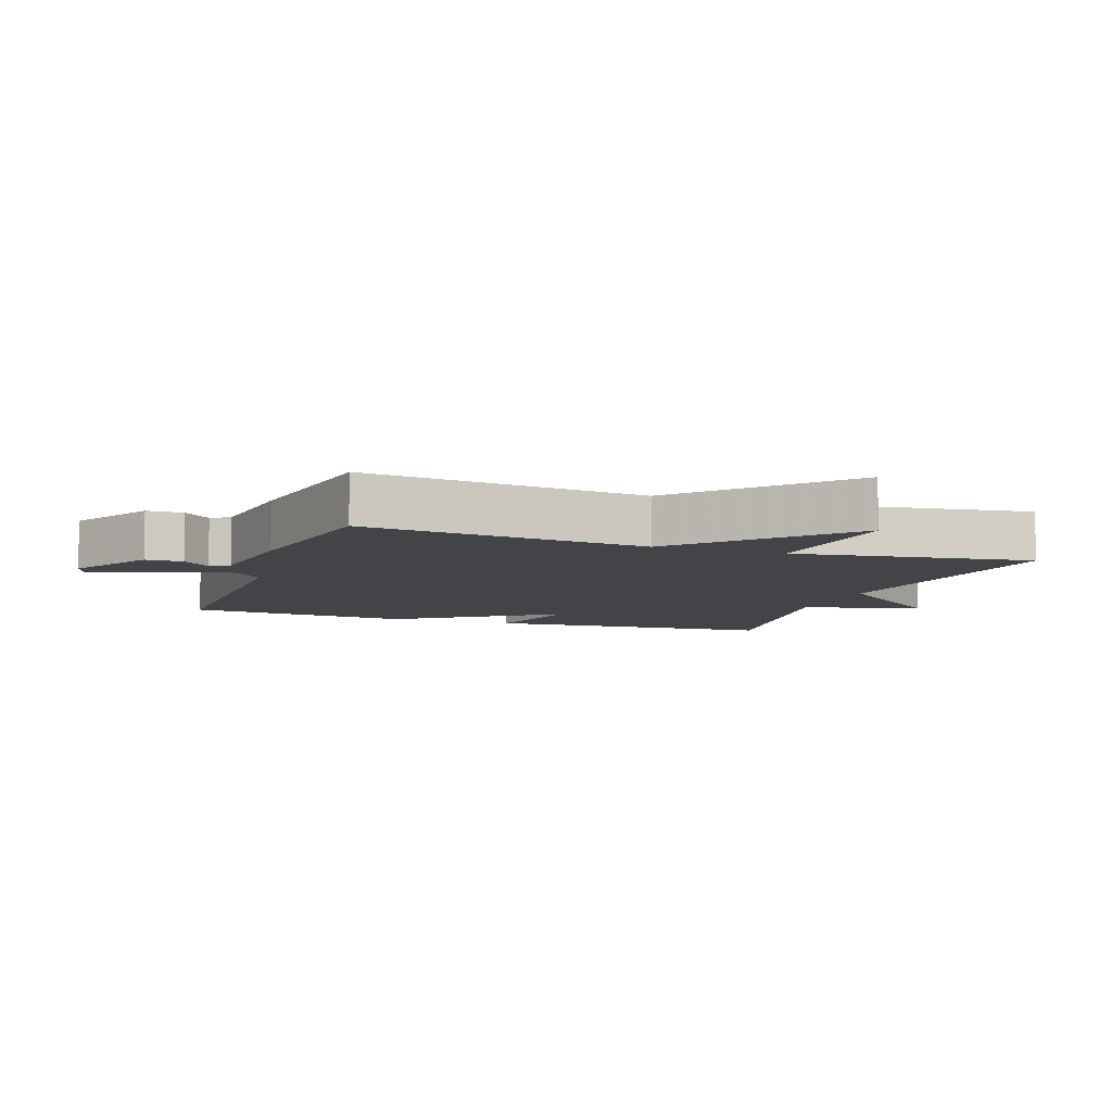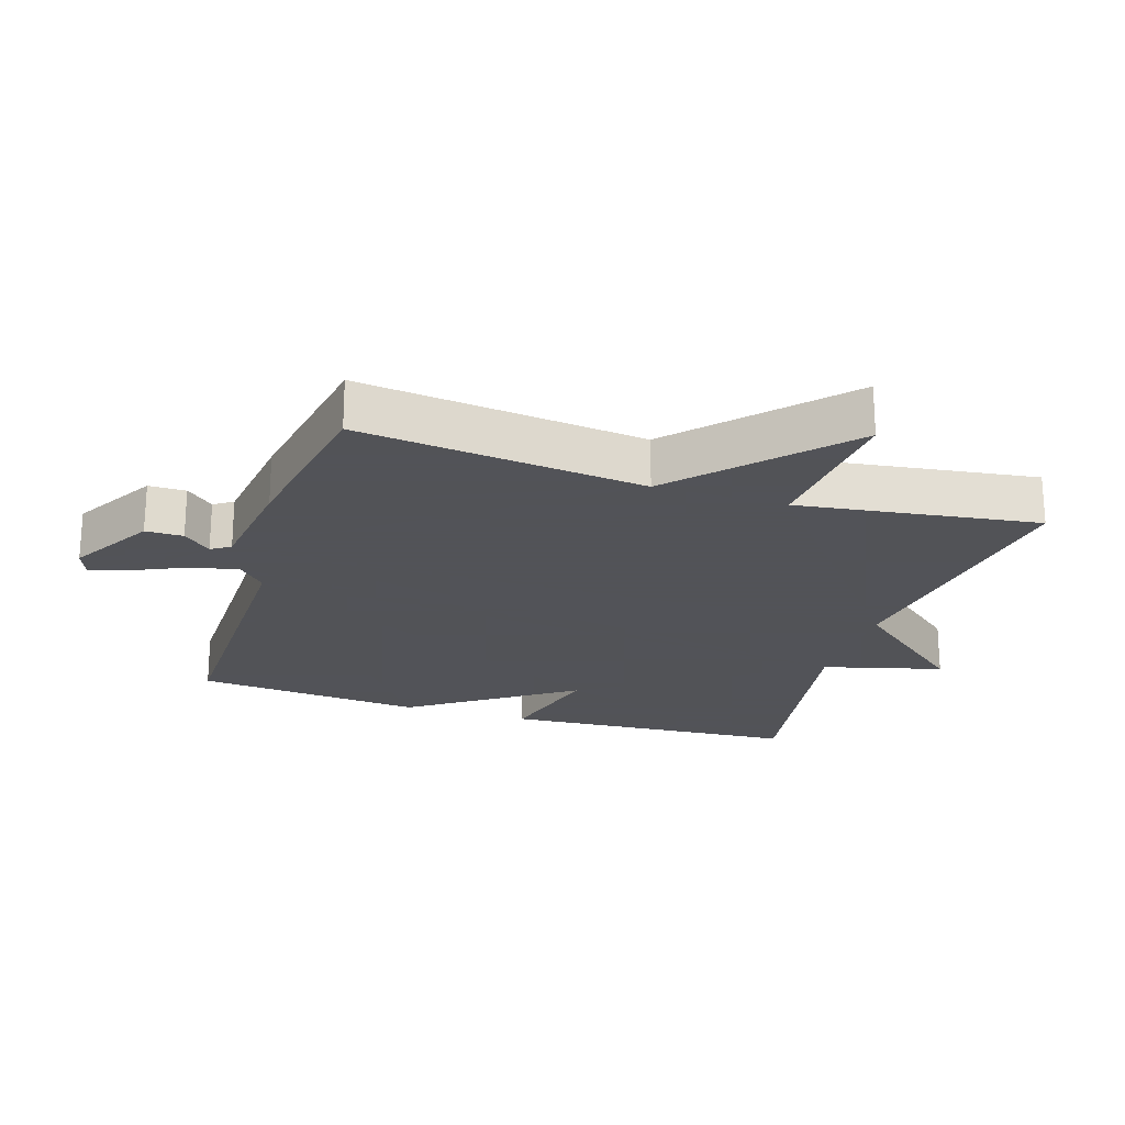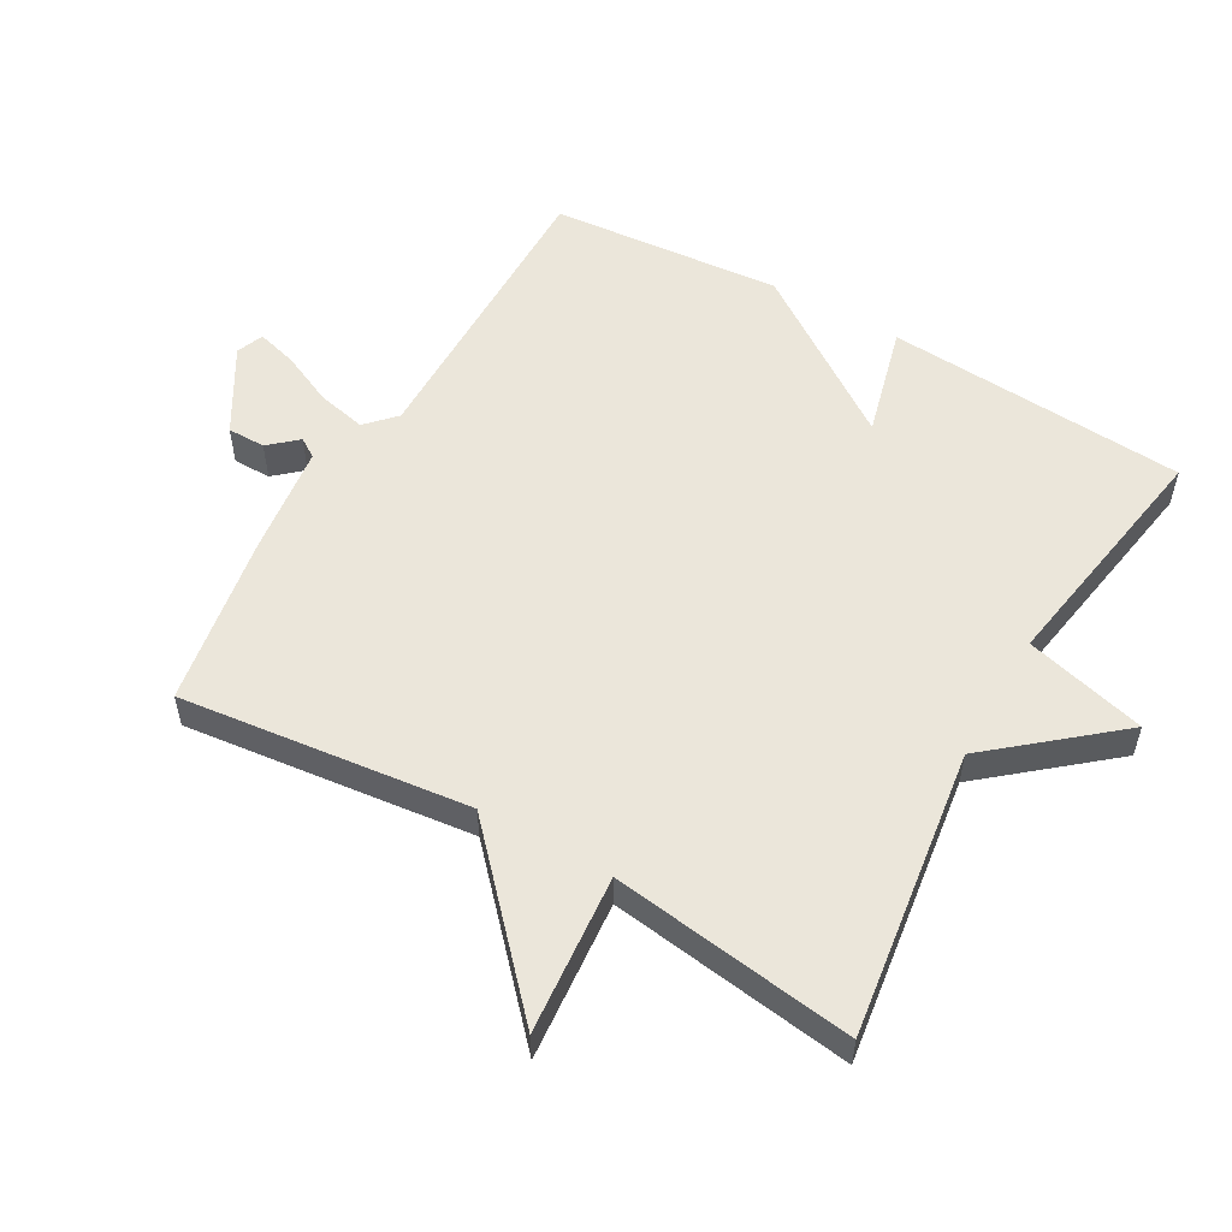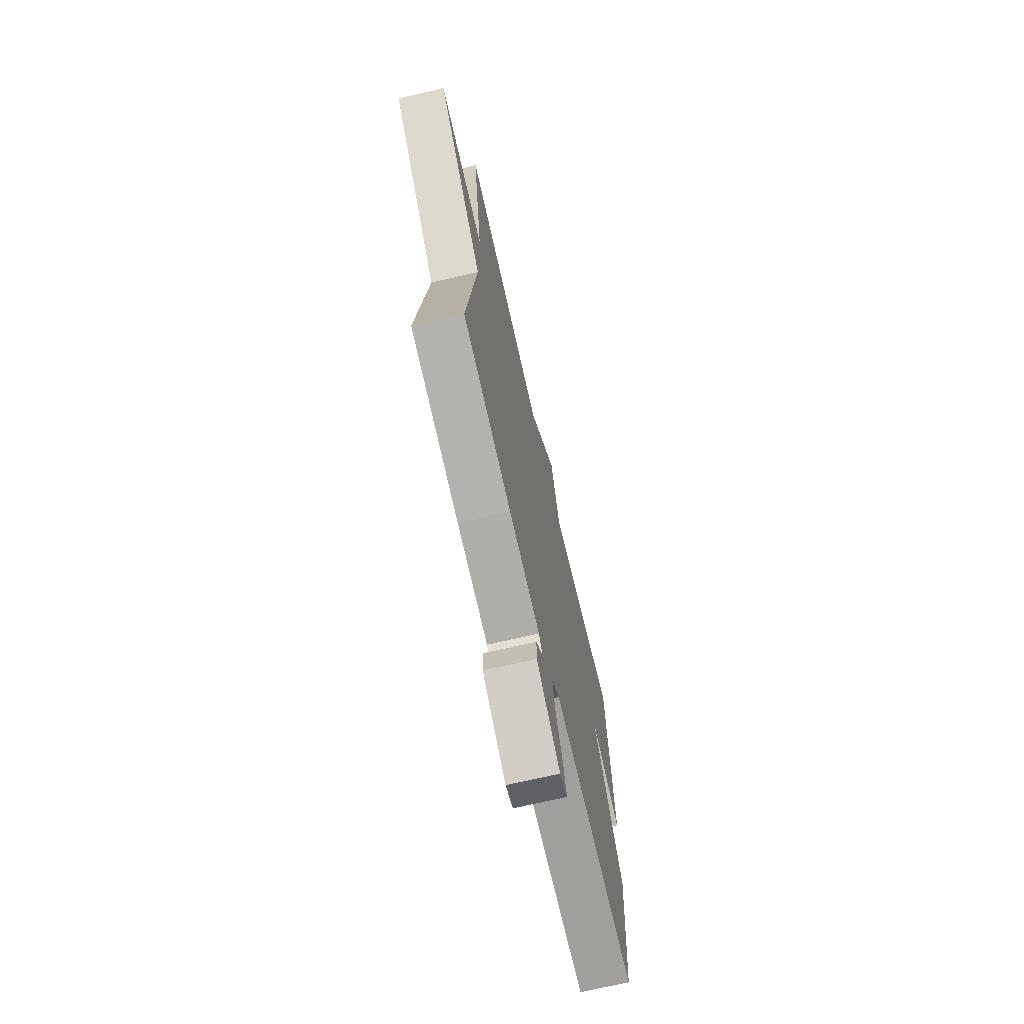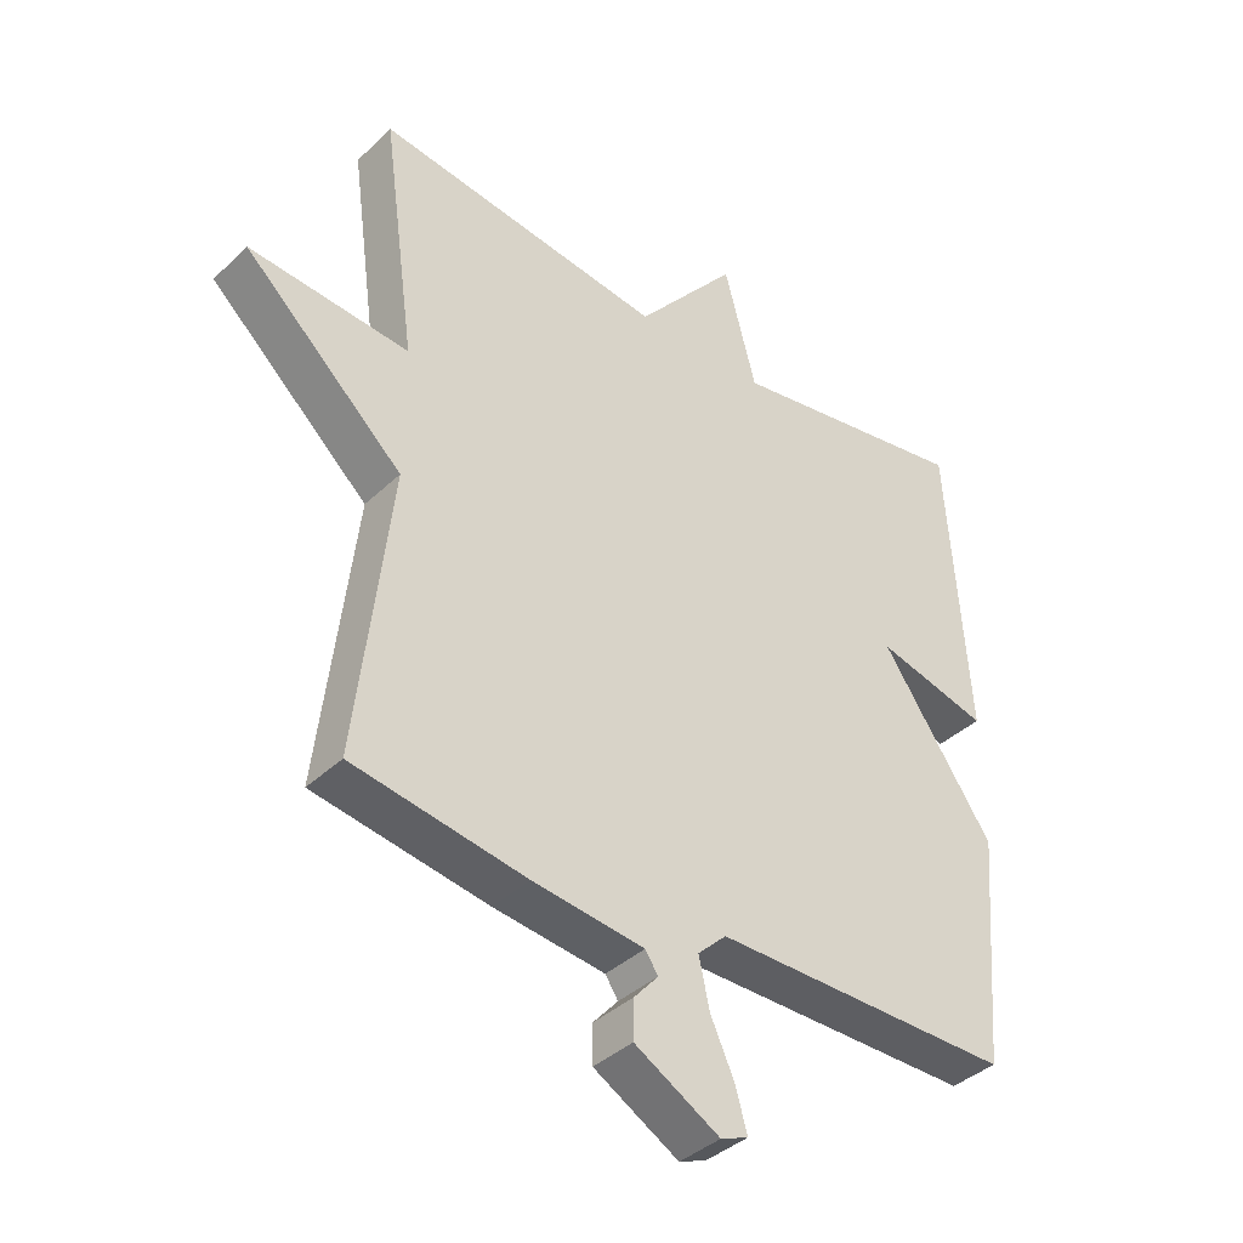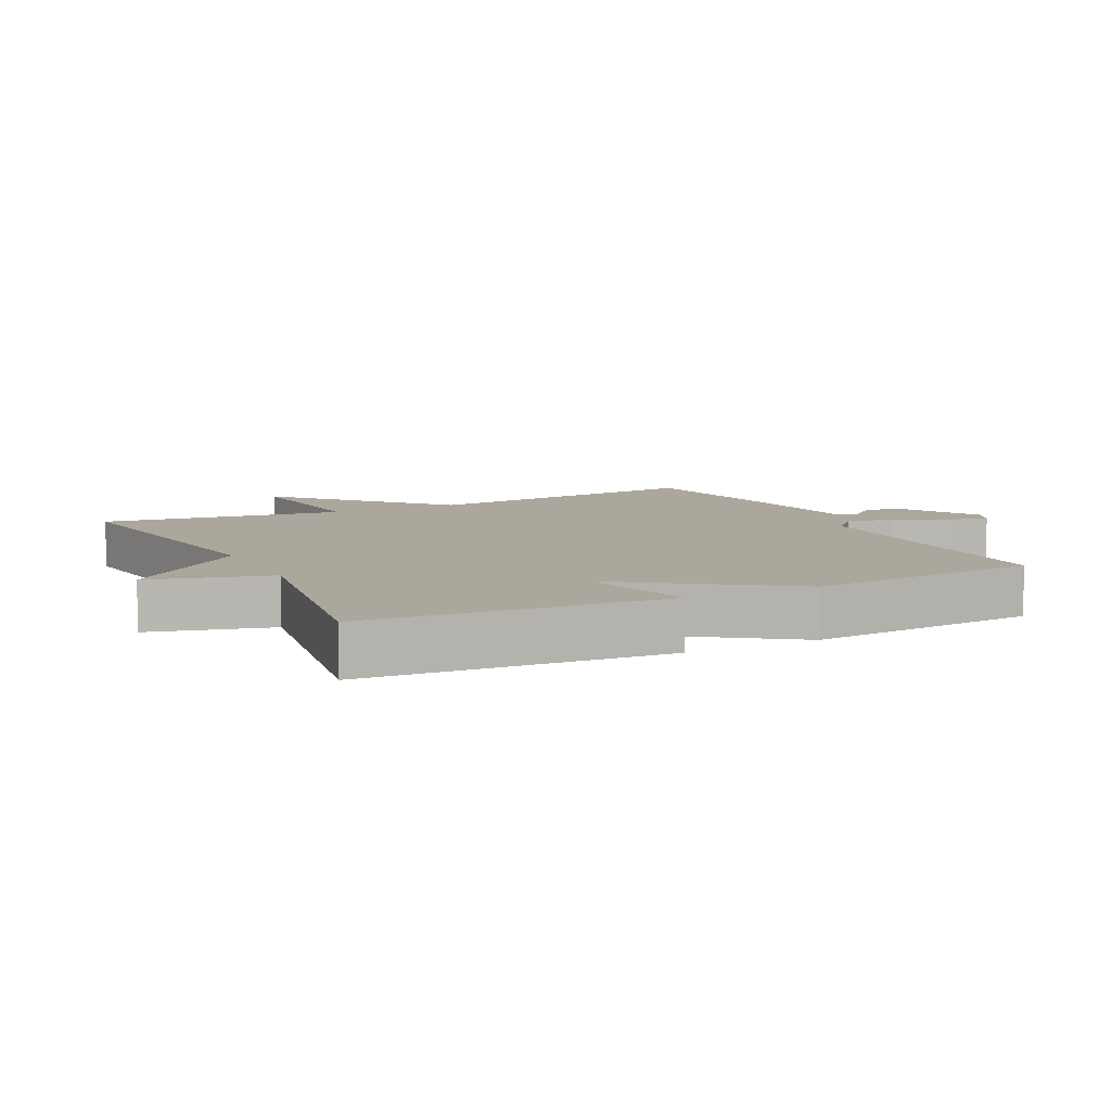
<metadata>
{"format":"obj","ext":"obj","renderer":"f3d","projection":"perspective","resolution":1024,"background":"white","views":[{"elev":-7.8,"azim":-109.3,"up":"+Y"},{"elev":-22.5,"azim":-107.6,"up":"+Y"},{"elev":54.8,"azim":-60.3,"up":"+Y"},{"elev":-70.8,"azim":-76.9,"up":"+Z"},{"elev":-38.7,"azim":-40.4,"up":"+Z"},{"elev":8.4,"azim":63.7,"up":"+Y"}]}
</metadata>
<code>
v -0.5 0.07 0.5
v -0.067 0.07 0.44
v 0.085 0.07 0.622
v 0.133 0.07 0.44
v 0.5 0.07 0.5
v 0.53 0.07 0.048
v 0.362 0.07 0.092
v 0.53 0.07 -0.152
v 0.5 0.07 -0.5
v 0.05 0.07 -0.497
v 0.007 0.07 -0.538
v 0.023 0.07 -0.611
v 0.059 0.07 -0.69
v 0.076 0.07 -0.751
v 0.035 0.07 -0.767
v -0.092 0.07 -0.693
v -0.092 0.07 -0.636
v -0.055 0.07 -0.594
v -0.074 0.07 -0.565
v -0.241 0.07 -0.544
v -0.5 0.07 -0.5
v -0.45 0.07 -0.065
v -0.689 0.07 0.156
v -0.45 0.07 0.135
v -0.5 0 0.5
v -0.067 0 0.44
v 0.085 0 0.622
v 0.133 0 0.44
v 0.5 0 0.5
v 0.53 0 0.048
v 0.362 0 0.092
v 0.53 0 -0.152
v 0.5 0 -0.5
v 0.05 0 -0.497
v 0.007 0 -0.538
v 0.023 0 -0.611
v 0.059 0 -0.69
v 0.076 0 -0.751
v 0.035 0 -0.767
v -0.092 0 -0.693
v -0.092 0 -0.636
v -0.055 0 -0.594
v -0.074 0 -0.565
v -0.241 0 -0.544
v -0.5 0 -0.5
v -0.45 0 -0.065
v -0.689 0 0.156
v -0.45 0 0.135
f 22 23 24
f 19 20 21 22
f 19 22 24
f 24 1 2
f 19 24 2
f 18 19 2
f 16 17 18
f 15 16 18
f 14 15 18
f 13 14 18
f 12 13 18
f 11 12 18
f 2 3 4
f 18 2 4
f 11 18 4
f 10 11 4
f 7 8 9 10
f 4 5 6 7
f 4 7 10
f 48 47 46
f 46 45 44 43
f 48 46 43
f 26 25 48
f 26 48 43
f 26 43 42
f 42 41 40
f 42 40 39
f 42 39 38
f 42 38 37
f 42 37 36
f 42 36 35
f 28 27 26
f 28 26 42
f 28 42 35
f 28 35 34
f 34 33 32 31
f 31 30 29 28
f 34 31 28
f 1 25 26 2
f 2 26 27 3
f 3 27 28 4
f 4 28 29 5
f 5 29 30 6
f 6 30 31 7
f 7 31 32 8
f 8 32 33 9
f 9 33 34 10
f 10 34 35 11
f 11 35 36 12
f 12 36 37 13
f 13 37 38 14
f 14 38 39 15
f 15 39 40 16
f 16 40 41 17
f 17 41 42 18
f 18 42 43 19
f 19 43 44 20
f 20 44 45 21
f 21 45 46 22
f 22 46 47 23
f 23 47 48 24
f 24 48 25 1

</code>
